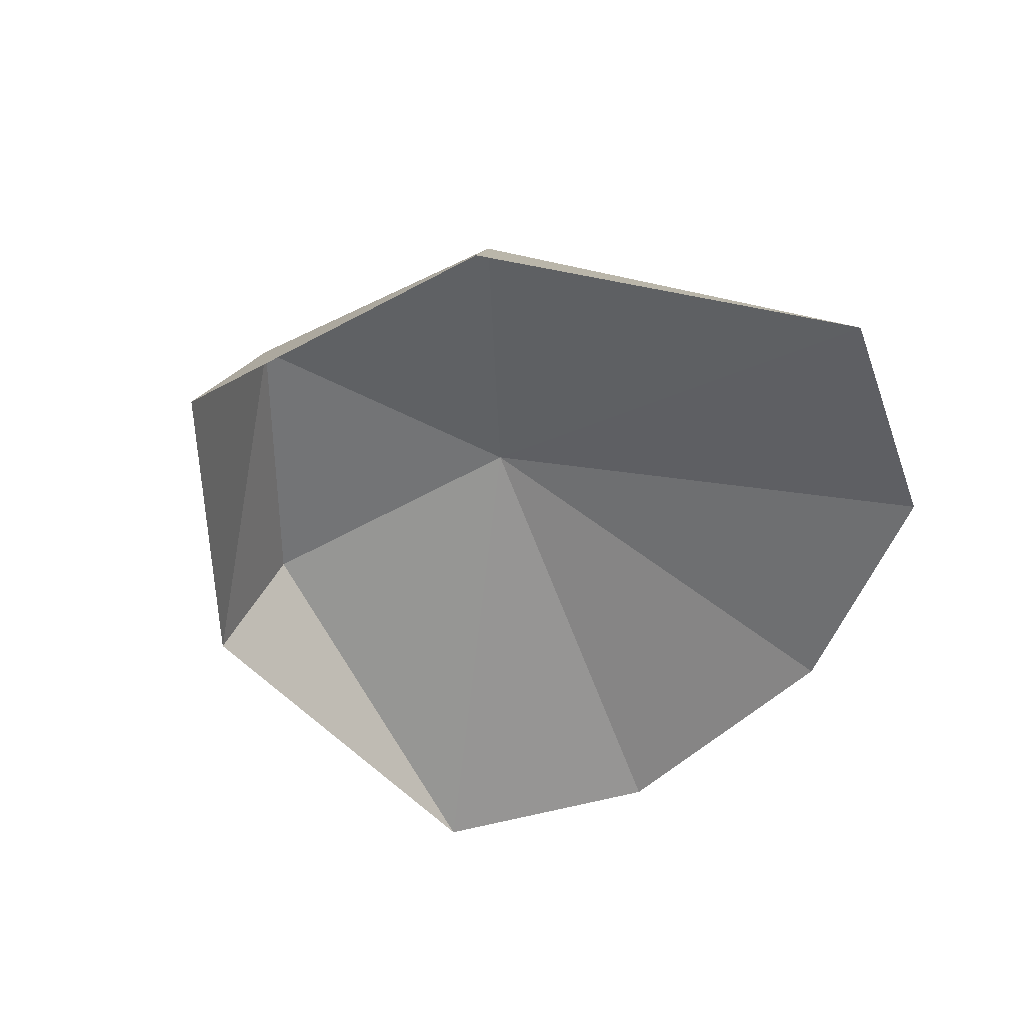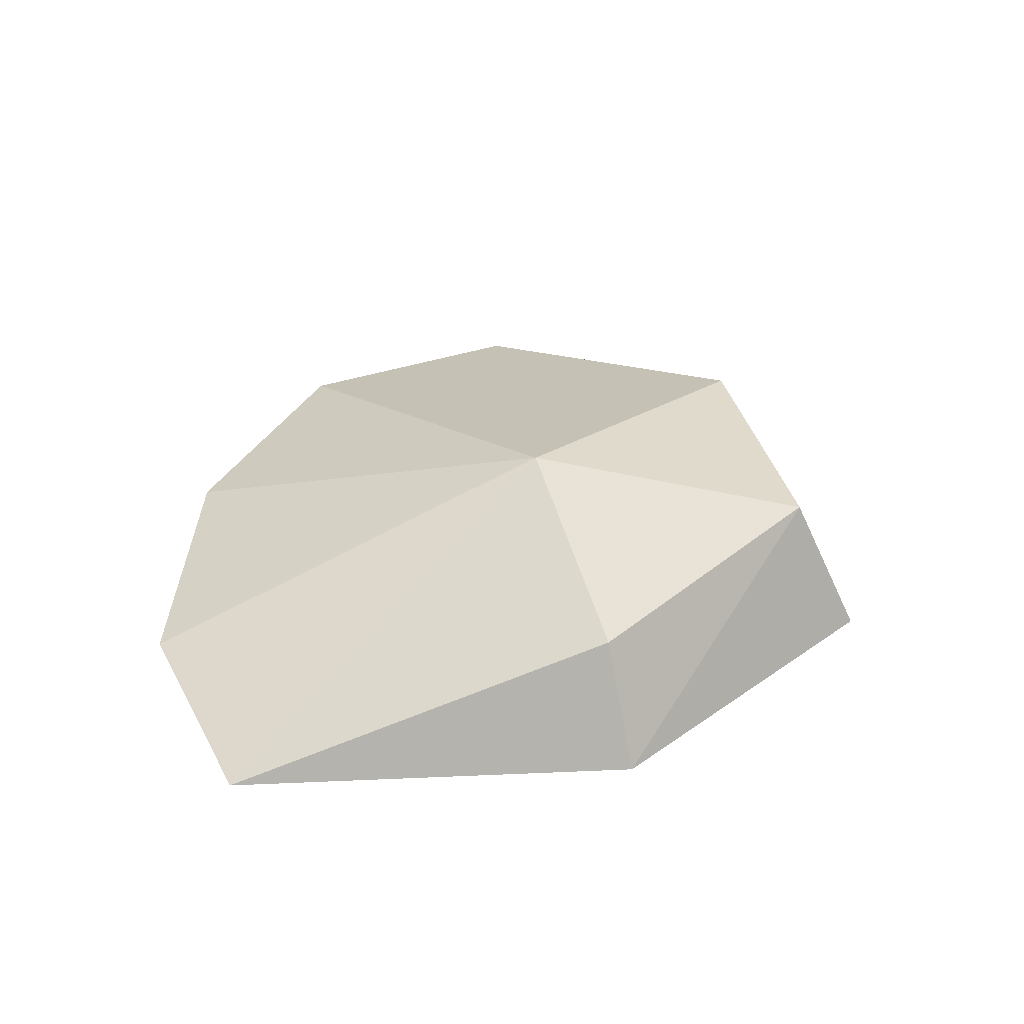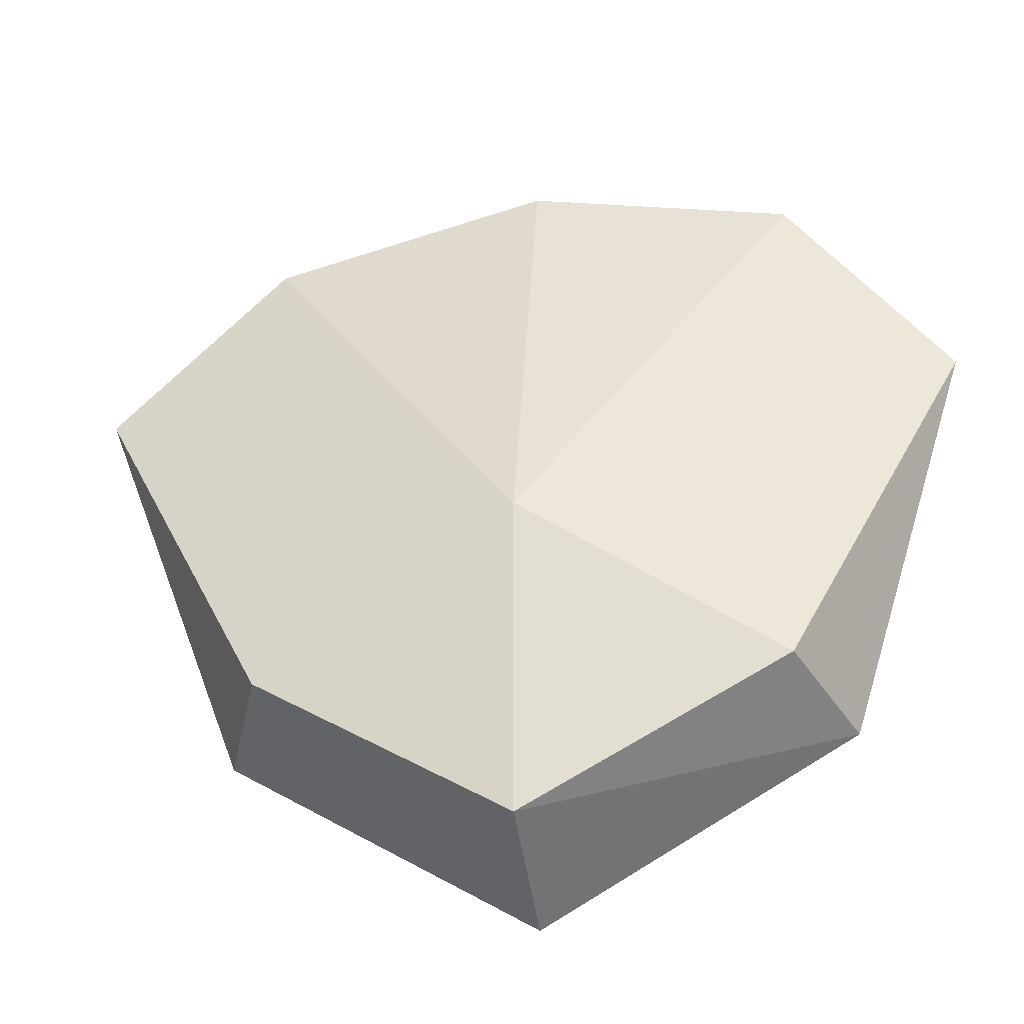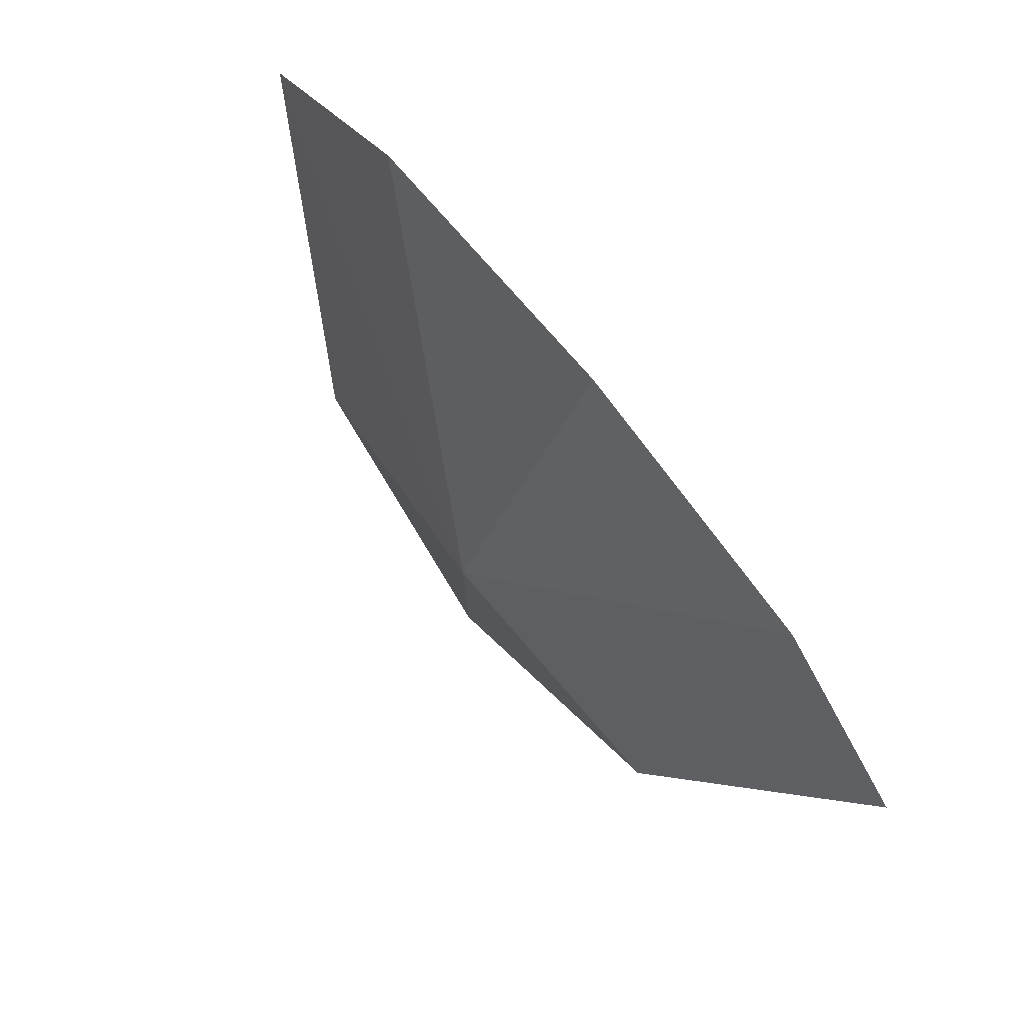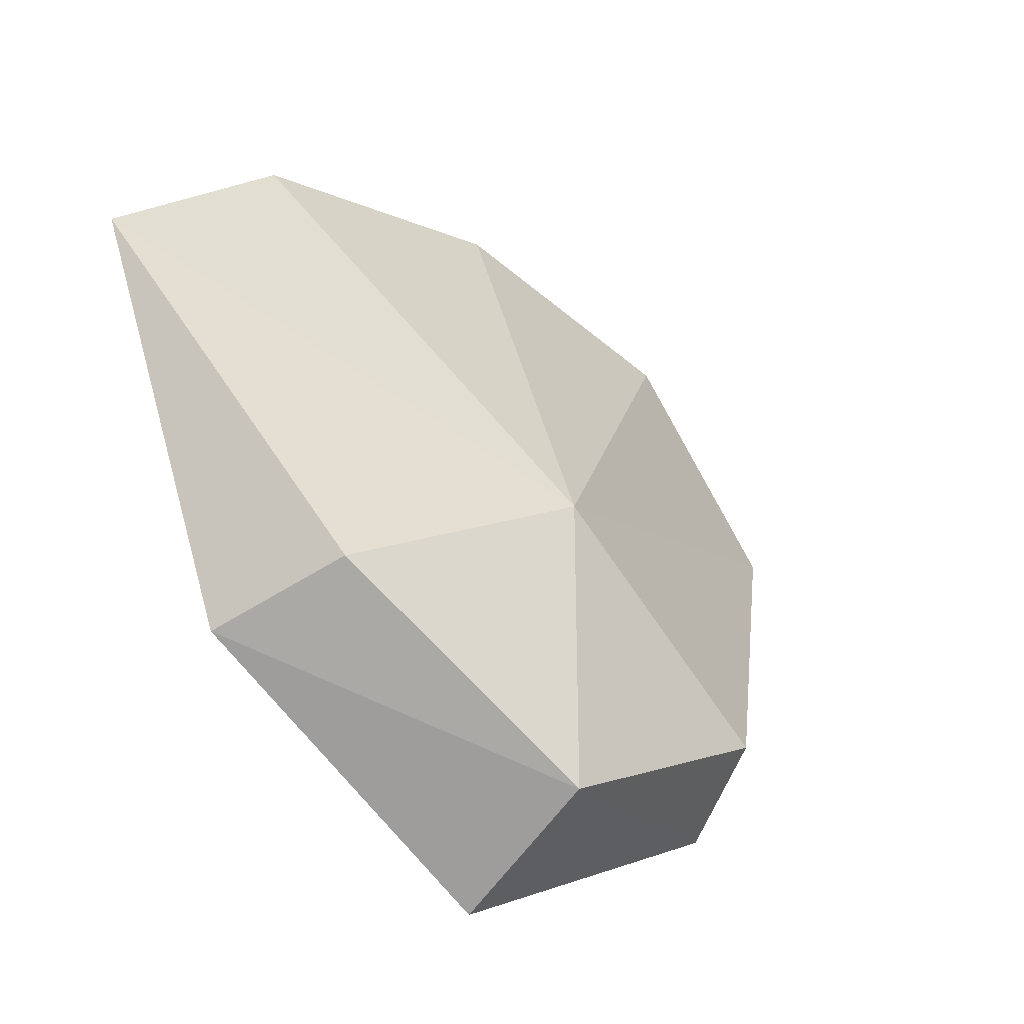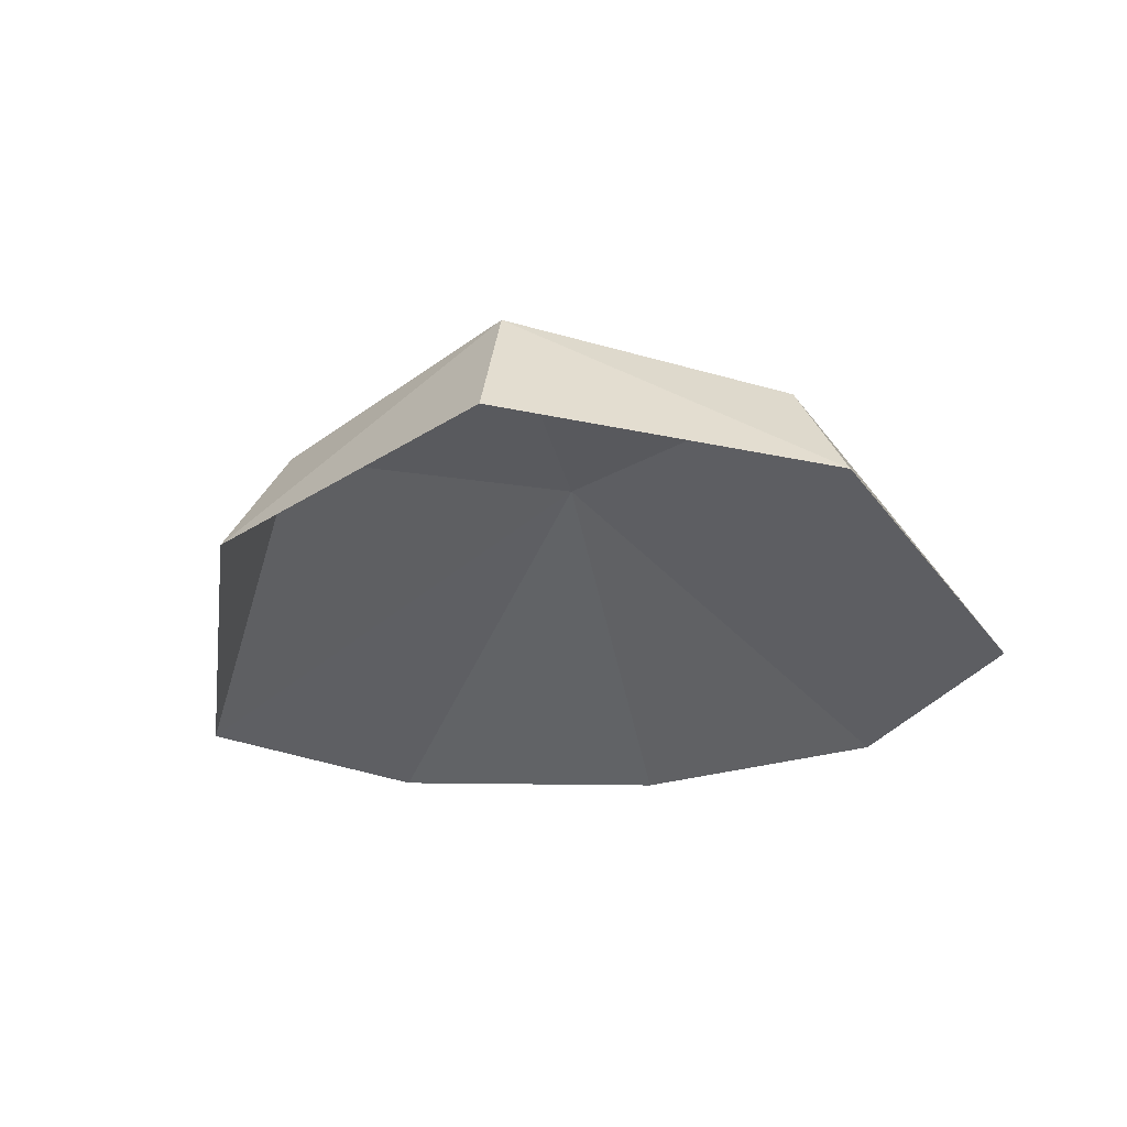
<metadata>
{"format":"obj","ext":"obj","renderer":"f3d","projection":"perspective","resolution":1024,"background":"white","views":[{"elev":-51.2,"azim":-119.5,"up":"+Y"},{"elev":37.3,"azim":107.8,"up":"+Y"},{"elev":-24.4,"azim":-170.1,"up":"+Z"},{"elev":79.2,"azim":-128.7,"up":"+Z"},{"elev":-34.4,"azim":137.4,"up":"+Z"},{"elev":-31.2,"azim":-167.3,"up":"+Y"}]}
</metadata>
<code>
o shellfish
v 0.1871 -0 0.07723
v -0 0.06 0
v 0.1134 -0 0.1456
v 0.105 0.05 -0.065
v 0.1256 0 -0.08271
v -0 0.06 -0.125
v -0.105 0.05 -0.065
v -0.1265 0 -0.08221
v -0 0 -0.1545
v -0.1756 -0 0.07737
v -0.108 -0 0.1557
v -0.000402 -0 0.174
f 1 2 3
f 1 4 2
f 5 4 1
f 6 4 5
f 4 6 2
f 6 7 2
f 6 8 7
f 6 9 8
f 6 5 9
f 8 10 7
f 2 7 10
f 2 10 11
f 2 11 12
f 3 2 12

</code>
